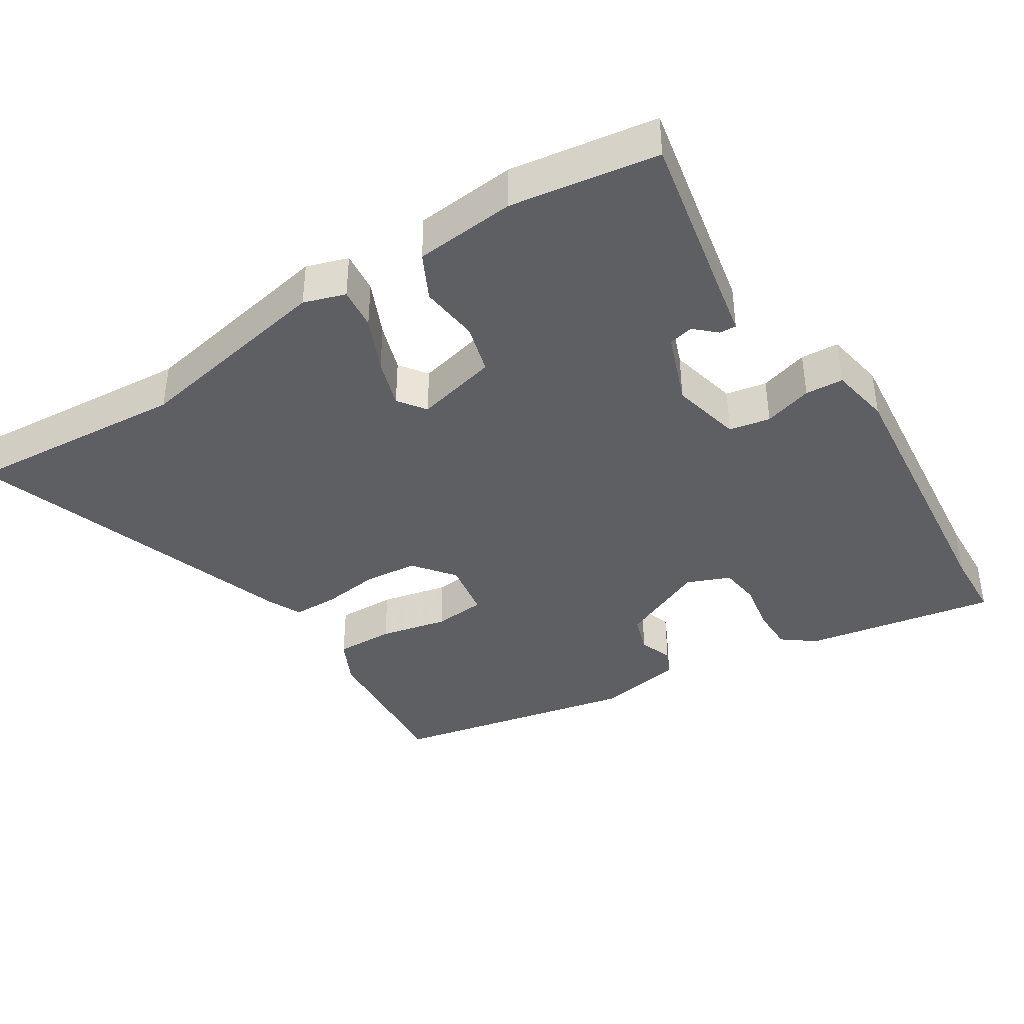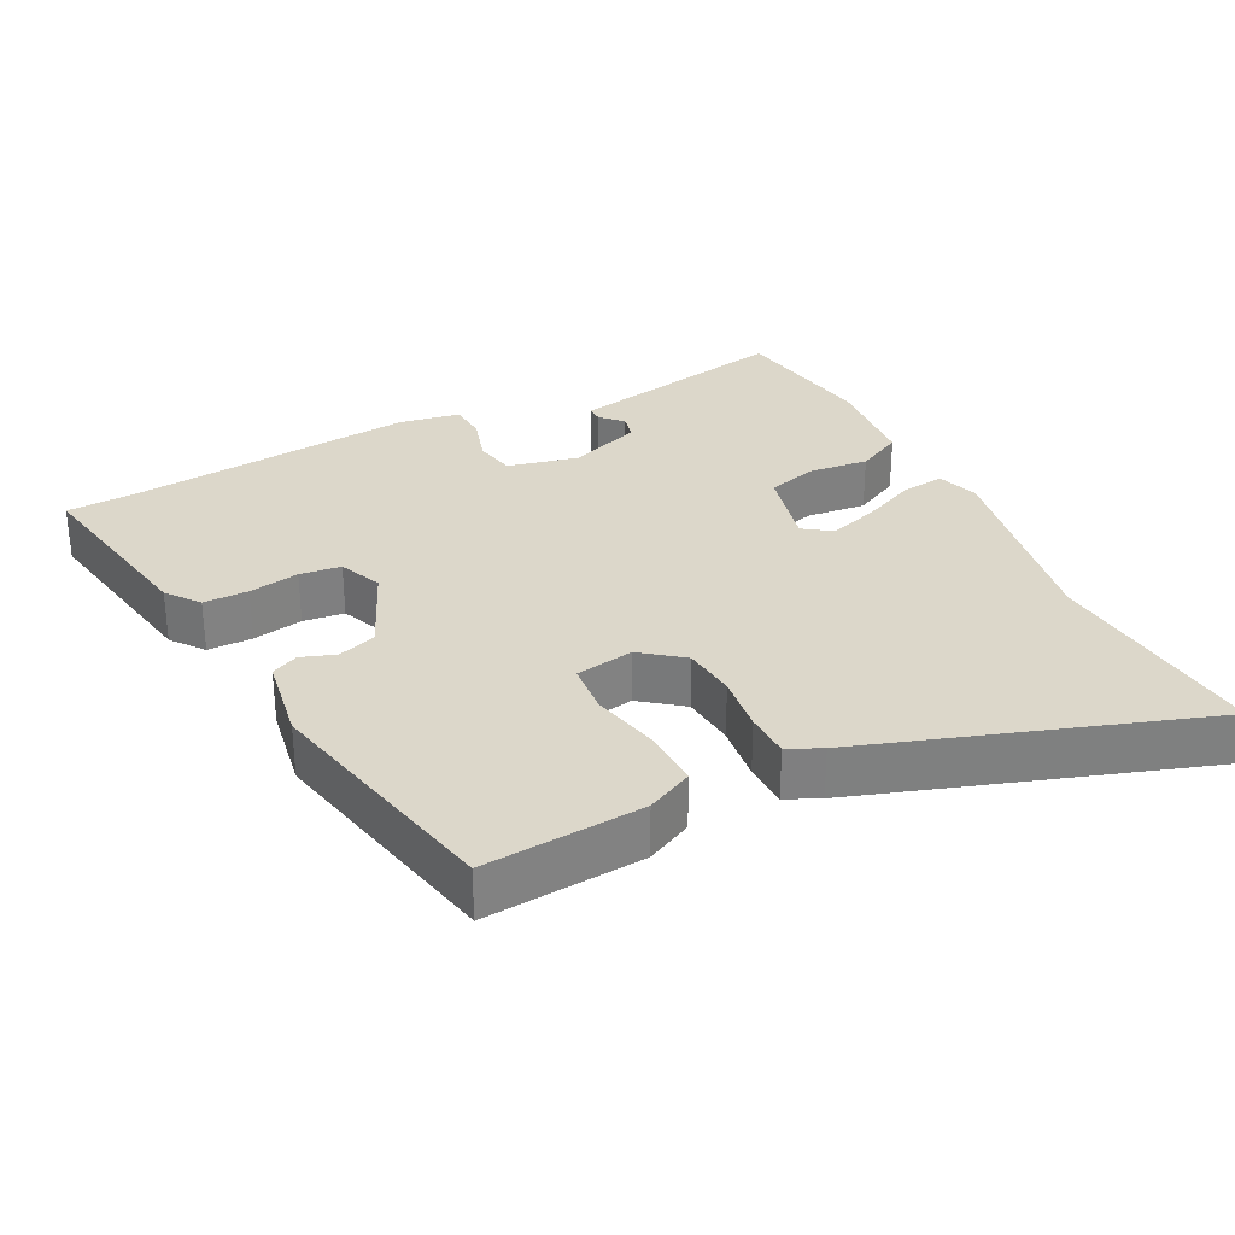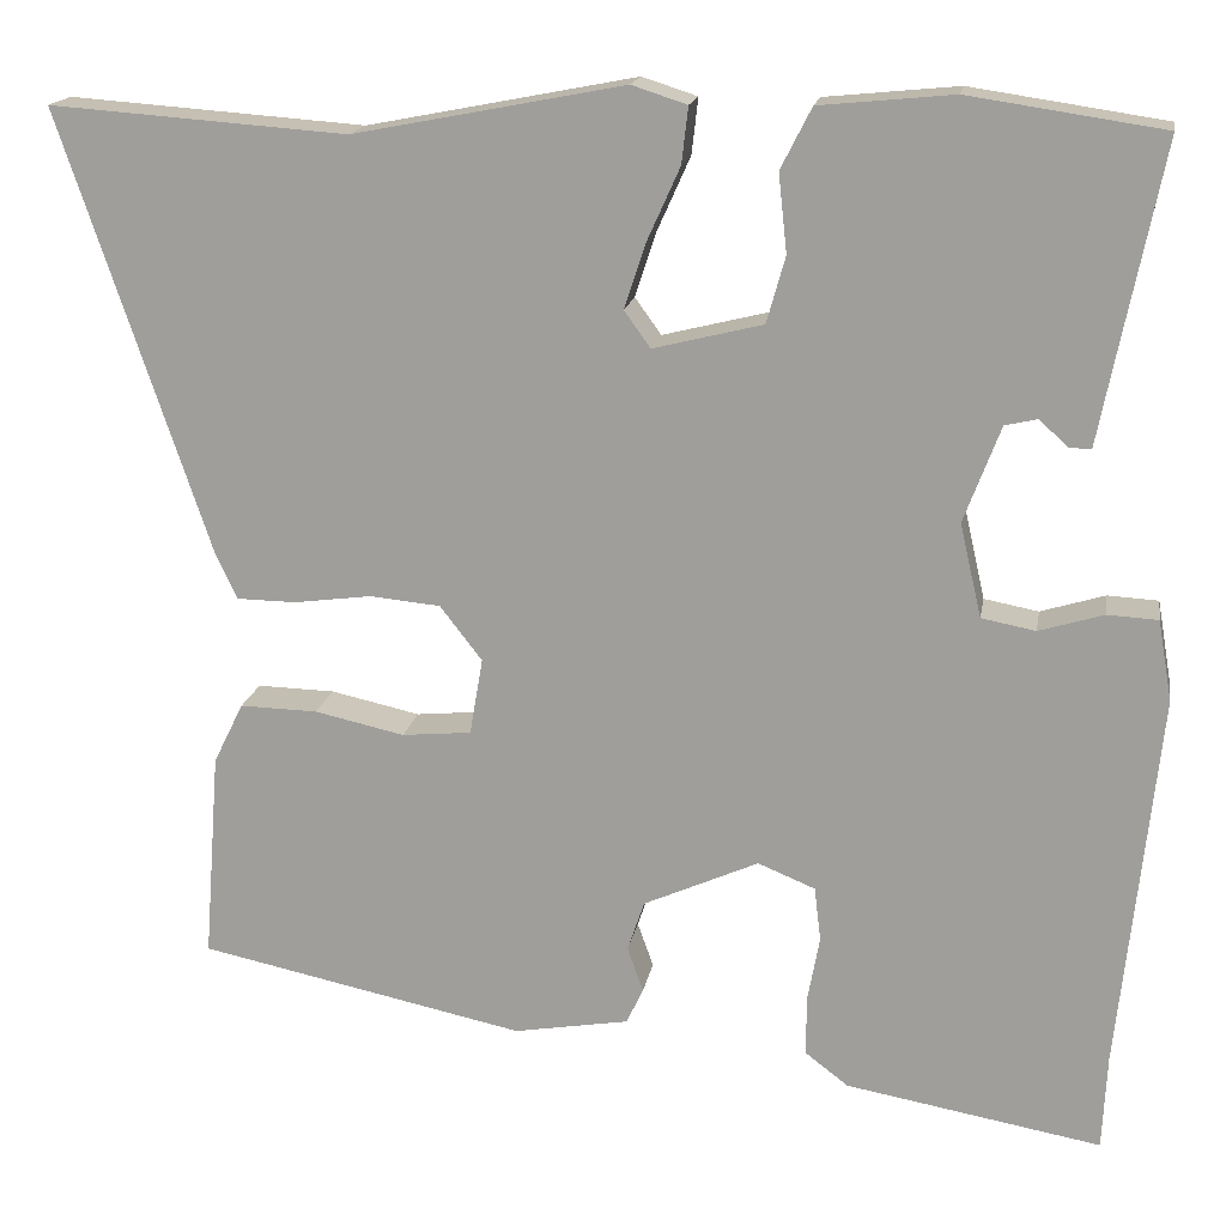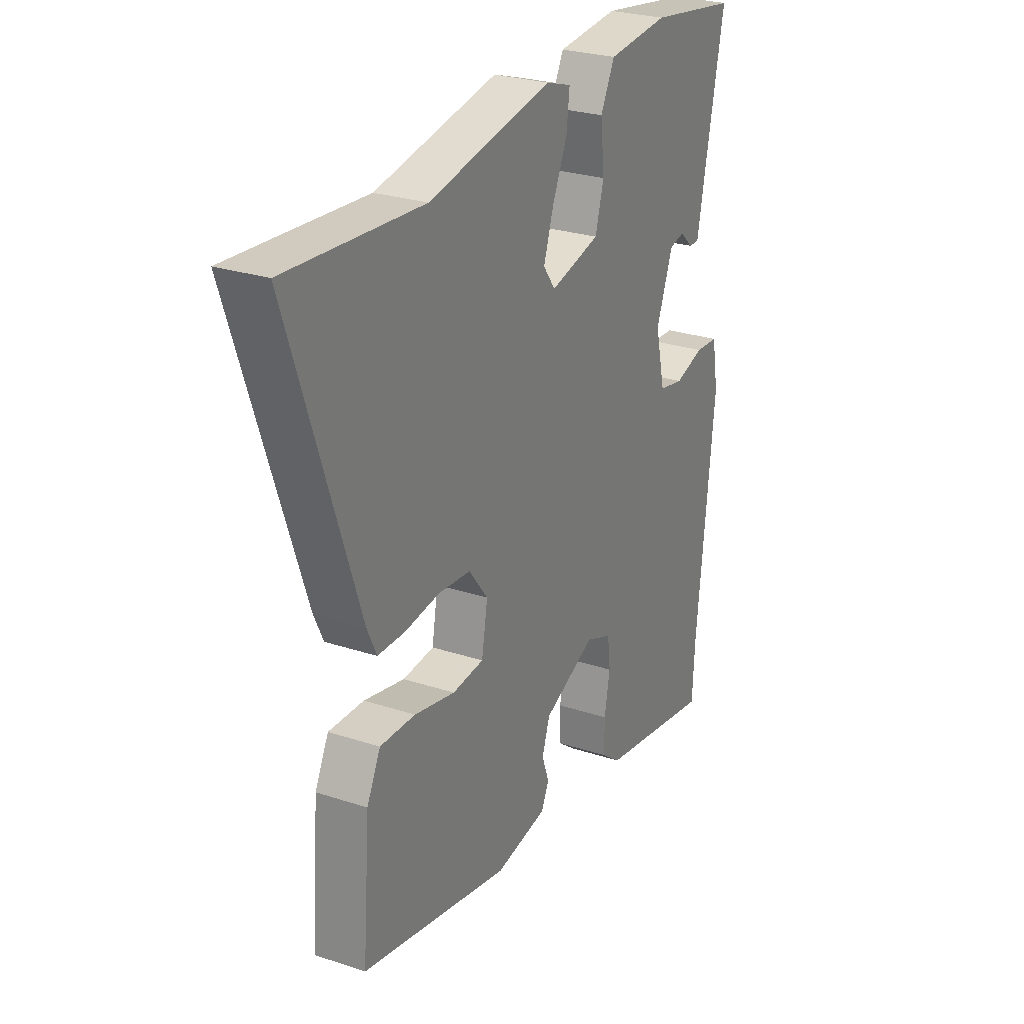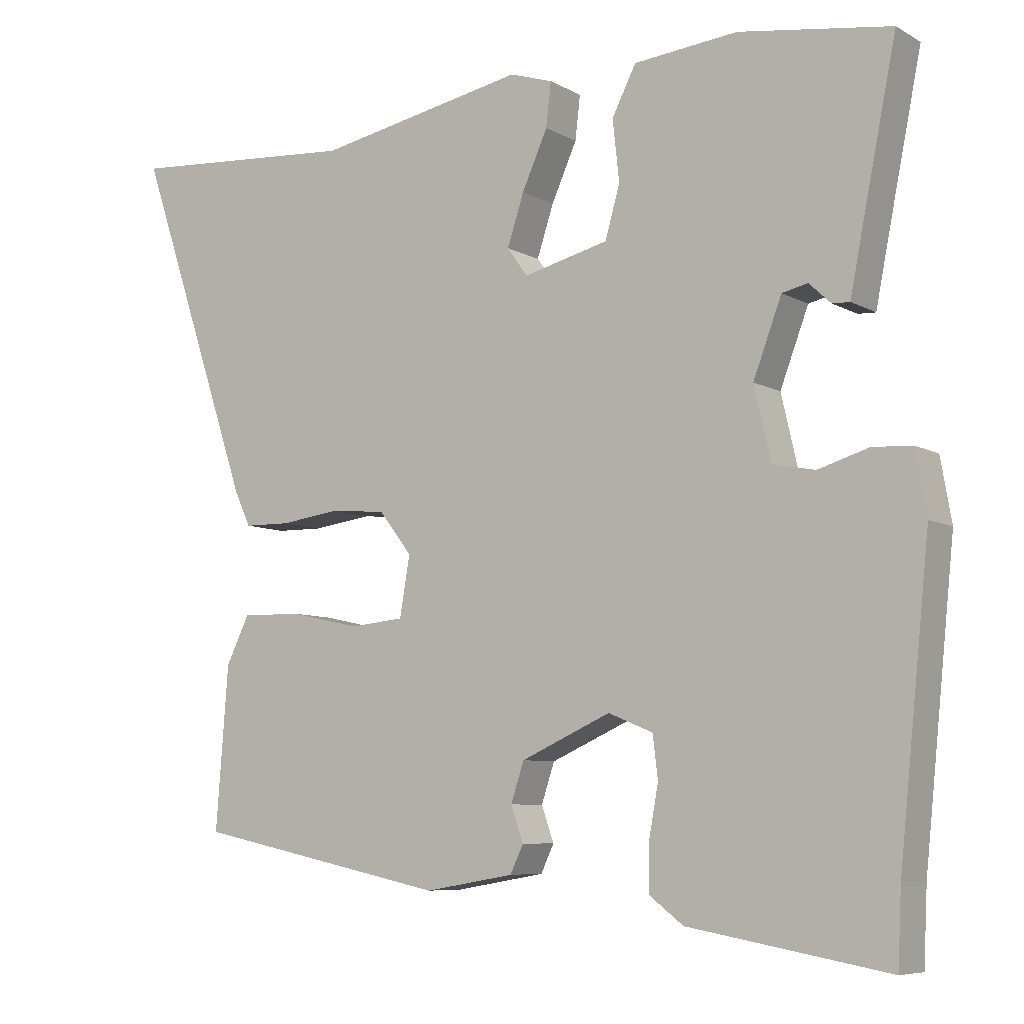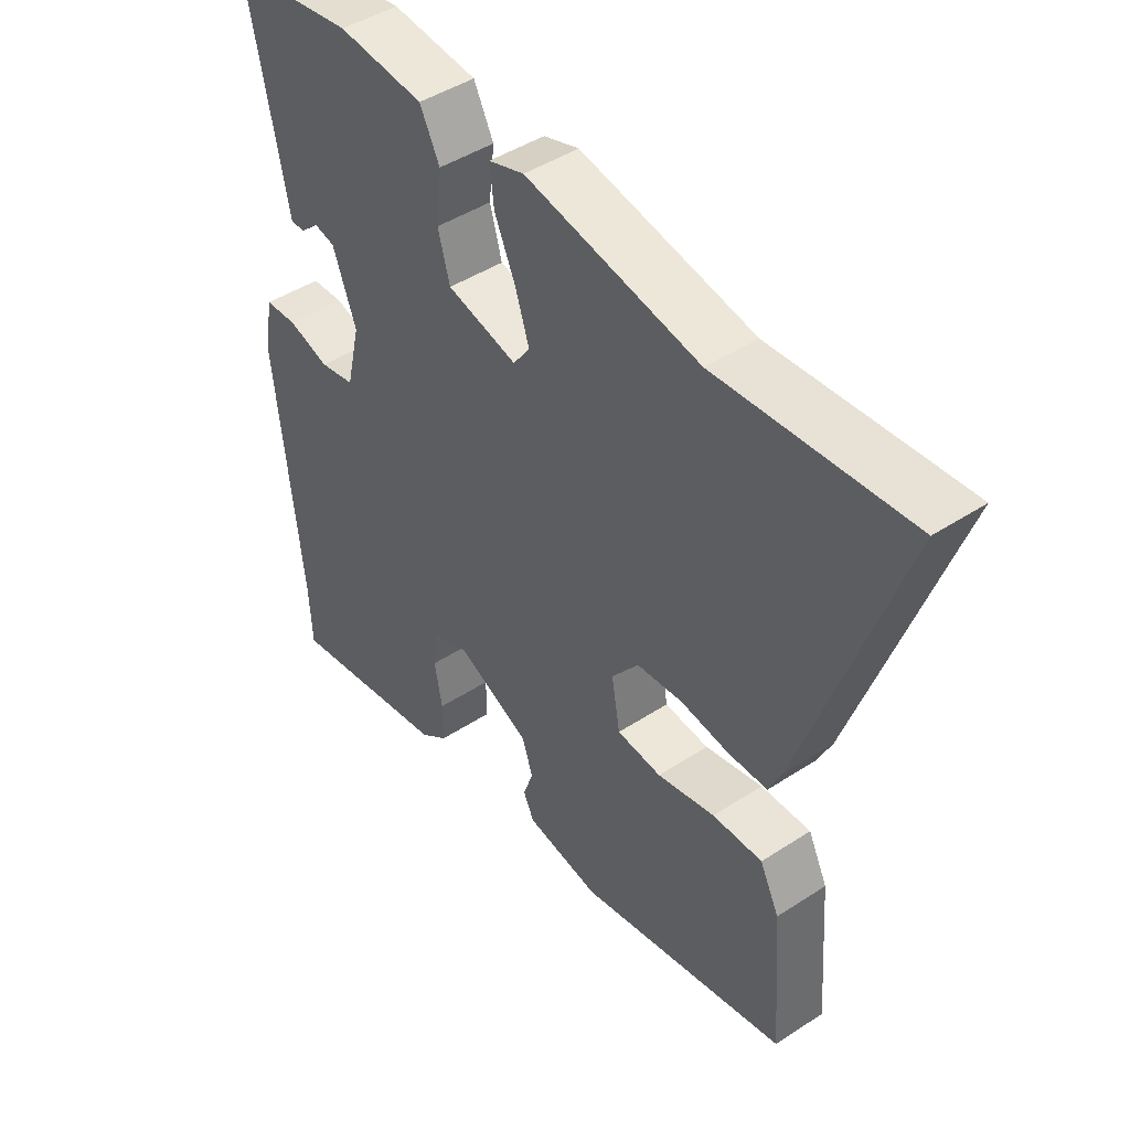
<metadata>
{"format":"obj","ext":"obj","renderer":"f3d","projection":"perspective","resolution":1024,"background":"white","views":[{"elev":-39.5,"azim":32.5,"up":"+Y"},{"elev":30.5,"azim":-117.0,"up":"+Y"},{"elev":16.9,"azim":9.7,"up":"+Z"},{"elev":26.8,"azim":-62.8,"up":"+Z"},{"elev":-7.3,"azim":33.4,"up":"+Z"},{"elev":45.2,"azim":-127.1,"up":"+Z"}]}
</metadata>
<code>
v -0.625 0.07 0.509
v -0.307 0.07 0.486
v -0.018 0.07 0.542
v 0.041 0.07 0.523
v 0.034 0.07 0.463
v -0.001 0.07 0.385
v -0.024 0.07 0.315
v 0.004 0.07 0.276
v 0.121 0.07 0.305
v 0.141 0.07 0.376
v 0.132 0.07 0.46
v 0.165 0.07 0.525
v 0.308 0.07 0.539
v 0.516 0.07 0.508
v 0.469 0.07 0.275
v 0.452 0.07 0.189
v 0.428 0.07 0.19
v 0.398 0.07 0.218
v 0.363 0.07 0.21
v 0.324 0.07 0.107
v 0.347 0.07 0.007
v 0.405 0.07 -0.004
v 0.474 0.07 0.017
v 0.528 0.07 0.014
v 0.543 0.07 -0.072
v 0.501 0.07 -0.476
v 0.496 0.07 -0.578
v 0.223 0.07 -0.53
v 0.177 0.07 -0.495
v 0.177 0.07 -0.432
v 0.19 0.07 -0.361
v 0.183 0.07 -0.303
v 0.122 0.07 -0.278
v -0.001 0.07 -0.333
v -0.019 0.07 -0.387
v -0.002 0.07 -0.435
v -0.02 0.07 -0.473
v -0.143 0.07 -0.494
v -0.492 0.07 -0.421
v -0.475 0.07 -0.198
v -0.443 0.07 -0.133
v -0.36 0.07 -0.135
v -0.264 0.07 -0.156
v -0.19 0.07 -0.149
v -0.176 0.07 -0.067
v -0.221 0.07 -0.009
v -0.297 0.07 -0.002
v -0.379 0.07 -0.013
v -0.443 0.07 -0.012
v -0.465 0.07 0.035
v -0.625 0 0.509
v -0.307 0 0.486
v -0.018 0 0.542
v 0.041 0 0.523
v 0.034 0 0.463
v -0.001 0 0.385
v -0.024 0 0.315
v 0.004 0 0.276
v 0.121 0 0.305
v 0.141 0 0.376
v 0.132 0 0.46
v 0.165 0 0.525
v 0.308 0 0.539
v 0.516 0 0.508
v 0.469 0 0.275
v 0.452 0 0.189
v 0.428 0 0.19
v 0.398 0 0.218
v 0.363 0 0.21
v 0.324 0 0.107
v 0.347 0 0.007
v 0.405 0 -0.004
v 0.474 0 0.017
v 0.528 0 0.014
v 0.543 0 -0.072
v 0.501 0 -0.476
v 0.496 0 -0.578
v 0.223 0 -0.53
v 0.177 0 -0.495
v 0.177 0 -0.432
v 0.19 0 -0.361
v 0.183 0 -0.303
v 0.122 0 -0.278
v -0.001 0 -0.333
v -0.019 0 -0.387
v -0.002 0 -0.435
v -0.02 0 -0.473
v -0.143 0 -0.494
v -0.492 0 -0.421
v -0.475 0 -0.198
v -0.443 0 -0.133
v -0.36 0 -0.135
v -0.264 0 -0.156
v -0.19 0 -0.149
v -0.176 0 -0.067
v -0.221 0 -0.009
v -0.297 0 -0.002
v -0.379 0 -0.013
v -0.443 0 -0.012
v -0.465 0 0.035
f 50 1 2
f 49 50 2
f 48 49 2
f 47 48 2
f 4 5 6
f 3 4 6
f 2 3 6
f 47 2 6
f 46 47 6
f 45 46 6 7
f 44 45 7 8
f 41 42 43
f 40 41 43
f 39 40 43
f 38 39 43
f 37 38 43
f 36 37 43
f 35 36 43
f 34 35 43 44
f 44 8 9
f 34 44 9
f 33 34 9
f 29 30 31
f 28 29 31
f 27 28 31
f 26 27 31
f 26 31 32
f 25 26 32
f 24 25 32
f 23 24 32
f 22 23 32
f 21 22 32 33
f 15 16 17 18
f 15 18 19
f 14 15 19
f 13 14 19
f 12 13 19
f 11 12 19
f 10 11 19
f 33 9 10
f 21 33 10
f 20 21 10
f 10 19 20
f 52 51 100
f 52 100 99
f 52 99 98
f 52 98 97
f 56 55 54
f 56 54 53
f 56 53 52
f 56 52 97
f 56 97 96
f 57 56 96 95
f 58 57 95 94
f 93 92 91
f 93 91 90
f 93 90 89
f 93 89 88
f 93 88 87
f 93 87 86
f 93 86 85
f 94 93 85 84
f 59 58 94
f 59 94 84
f 59 84 83
f 81 80 79
f 81 79 78
f 81 78 77
f 81 77 76
f 82 81 76
f 82 76 75
f 82 75 74
f 82 74 73
f 82 73 72
f 83 82 72 71
f 68 67 66 65
f 69 68 65
f 69 65 64
f 69 64 63
f 69 63 62
f 69 62 61
f 69 61 60
f 60 59 83
f 60 83 71
f 60 71 70
f 70 69 60
f 1 51 52 2
f 2 52 53 3
f 3 53 54 4
f 4 54 55 5
f 5 55 56 6
f 6 56 57 7
f 7 57 58 8
f 8 58 59 9
f 9 59 60 10
f 10 60 61 11
f 11 61 62 12
f 12 62 63 13
f 13 63 64 14
f 14 64 65 15
f 15 65 66 16
f 16 66 67 17
f 17 67 68 18
f 18 68 69 19
f 19 69 70 20
f 20 70 71 21
f 21 71 72 22
f 22 72 73 23
f 23 73 74 24
f 24 74 75 25
f 25 75 76 26
f 26 76 77 27
f 27 77 78 28
f 28 78 79 29
f 29 79 80 30
f 30 80 81 31
f 31 81 82 32
f 32 82 83 33
f 33 83 84 34
f 34 84 85 35
f 35 85 86 36
f 36 86 87 37
f 37 87 88 38
f 38 88 89 39
f 39 89 90 40
f 40 90 91 41
f 41 91 92 42
f 42 92 93 43
f 43 93 94 44
f 44 94 95 45
f 45 95 96 46
f 46 96 97 47
f 47 97 98 48
f 48 98 99 49
f 49 99 100 50
f 50 100 51 1

</code>
